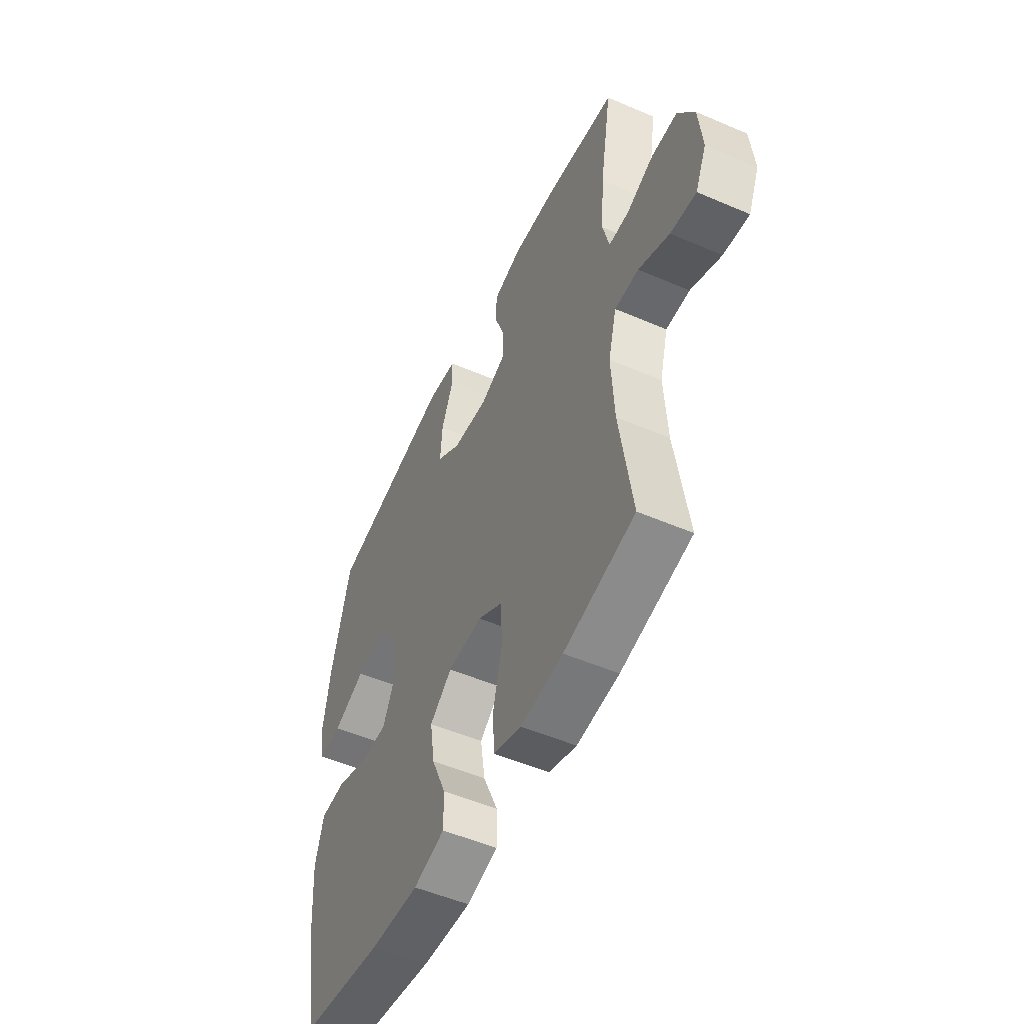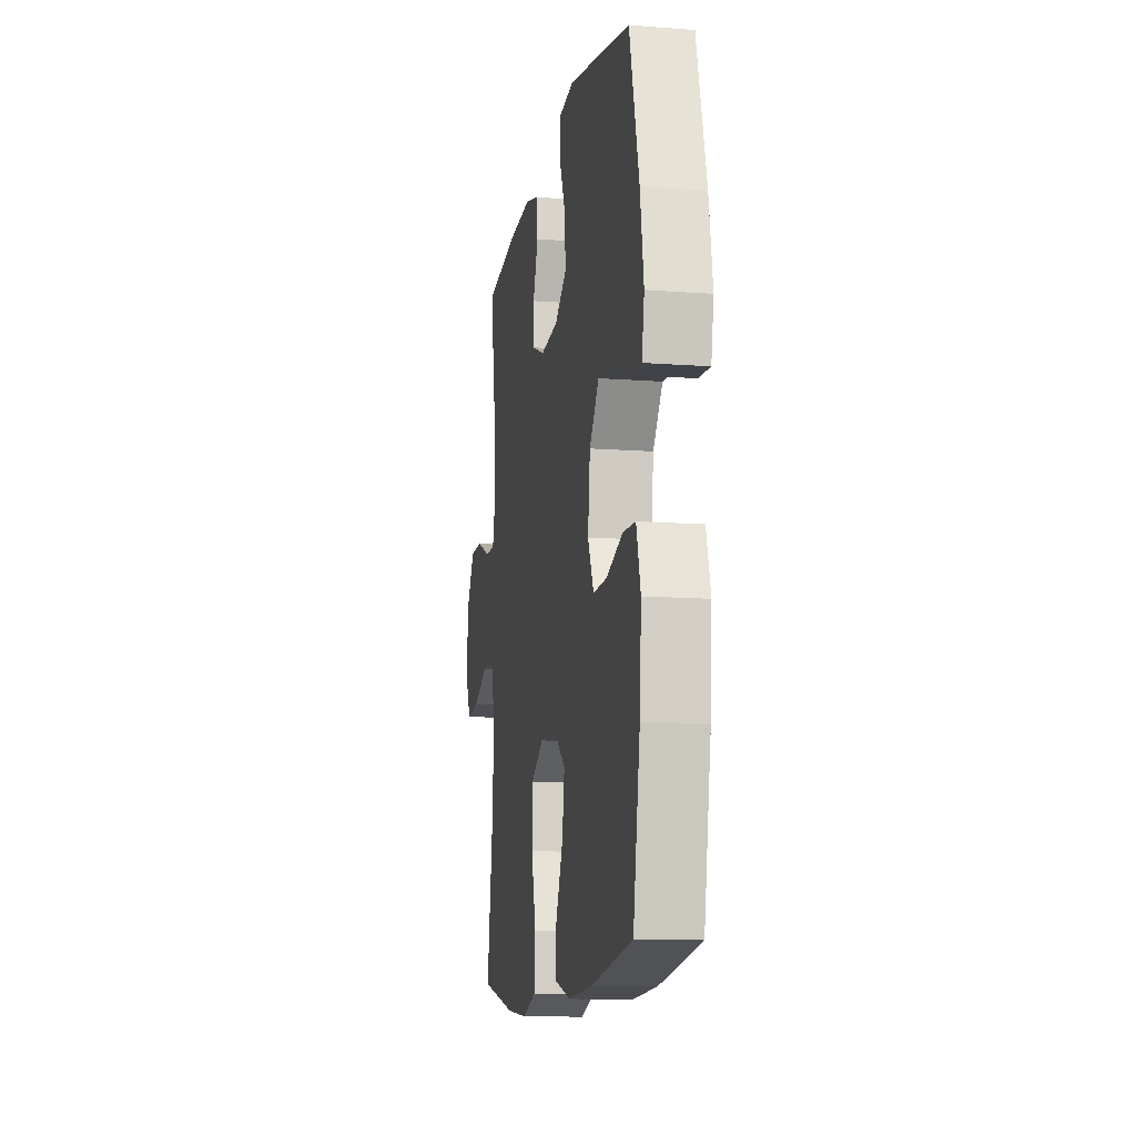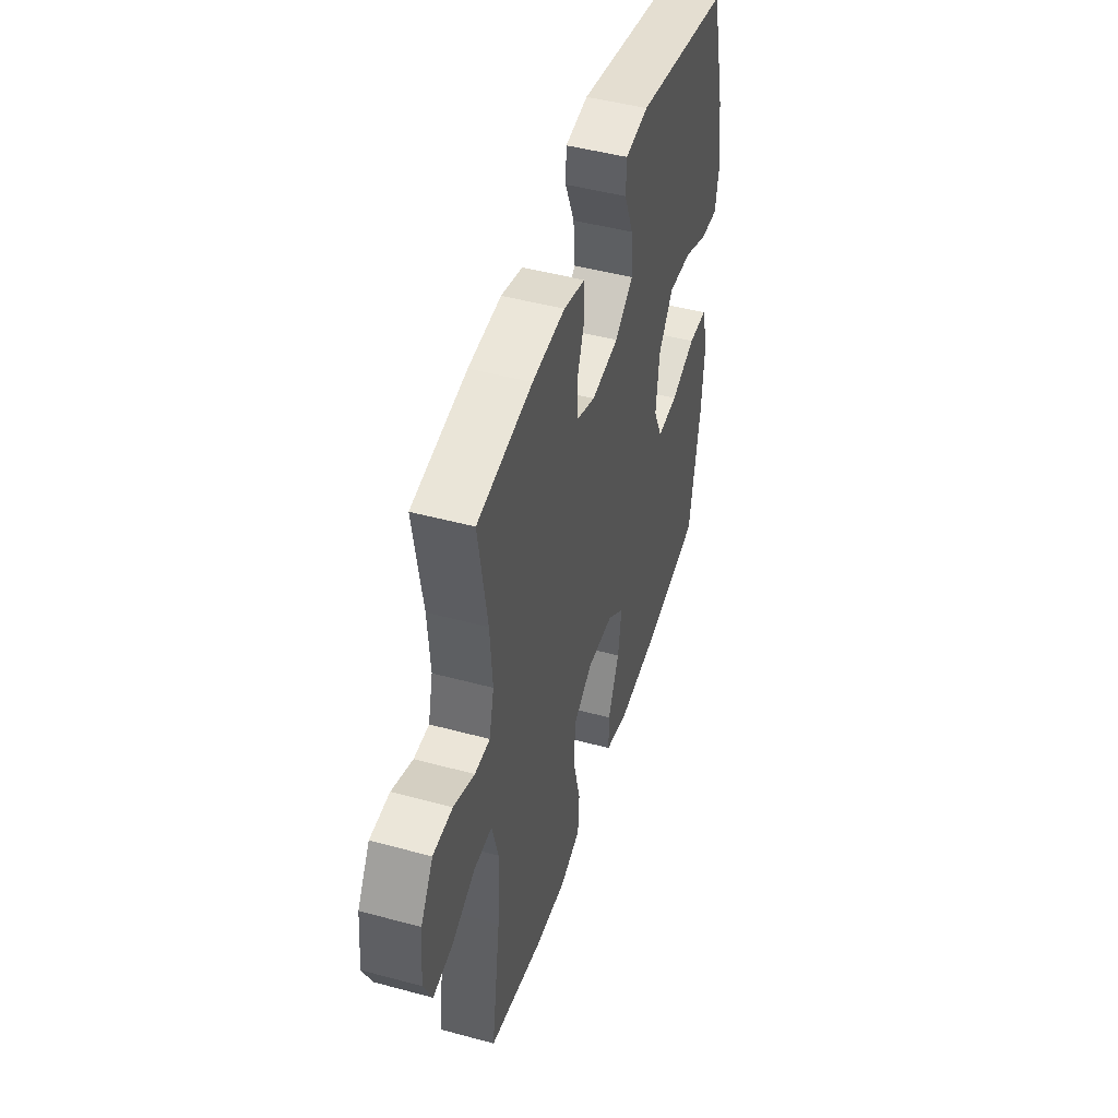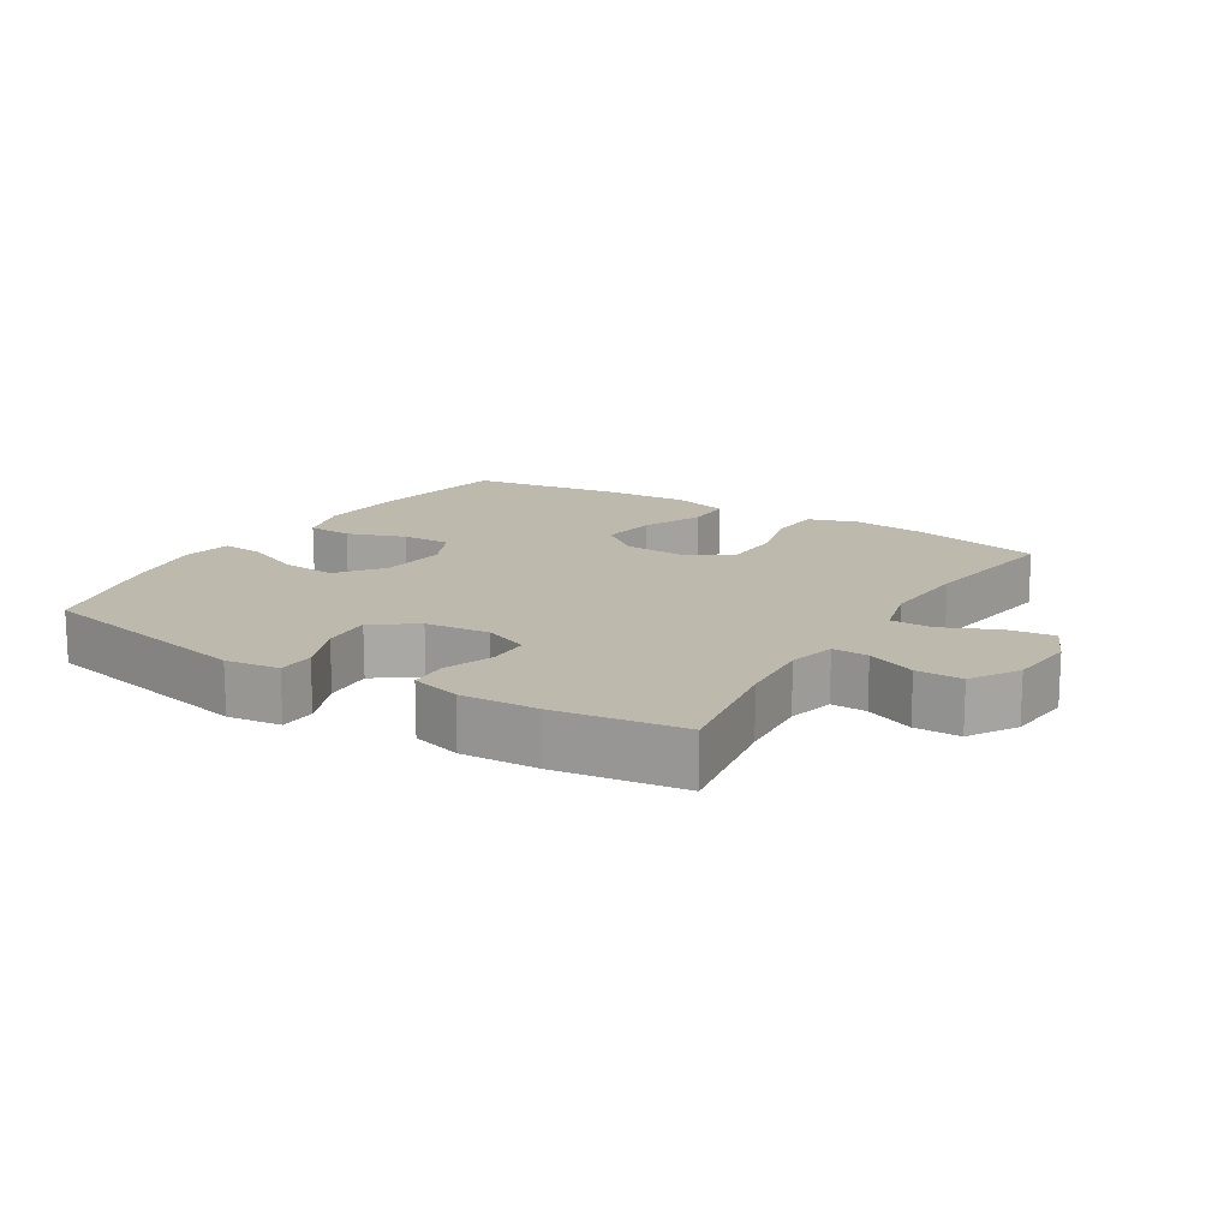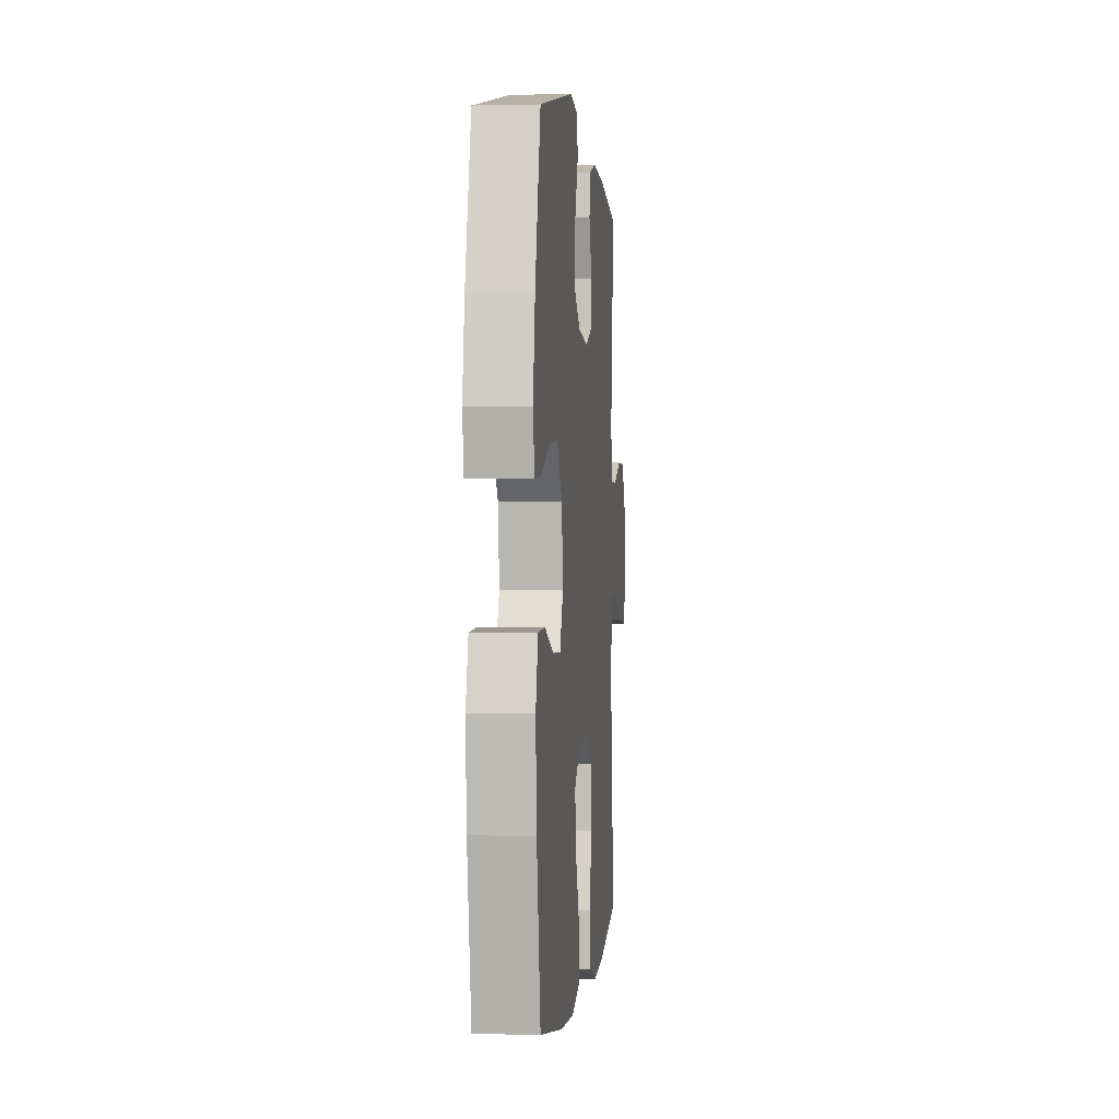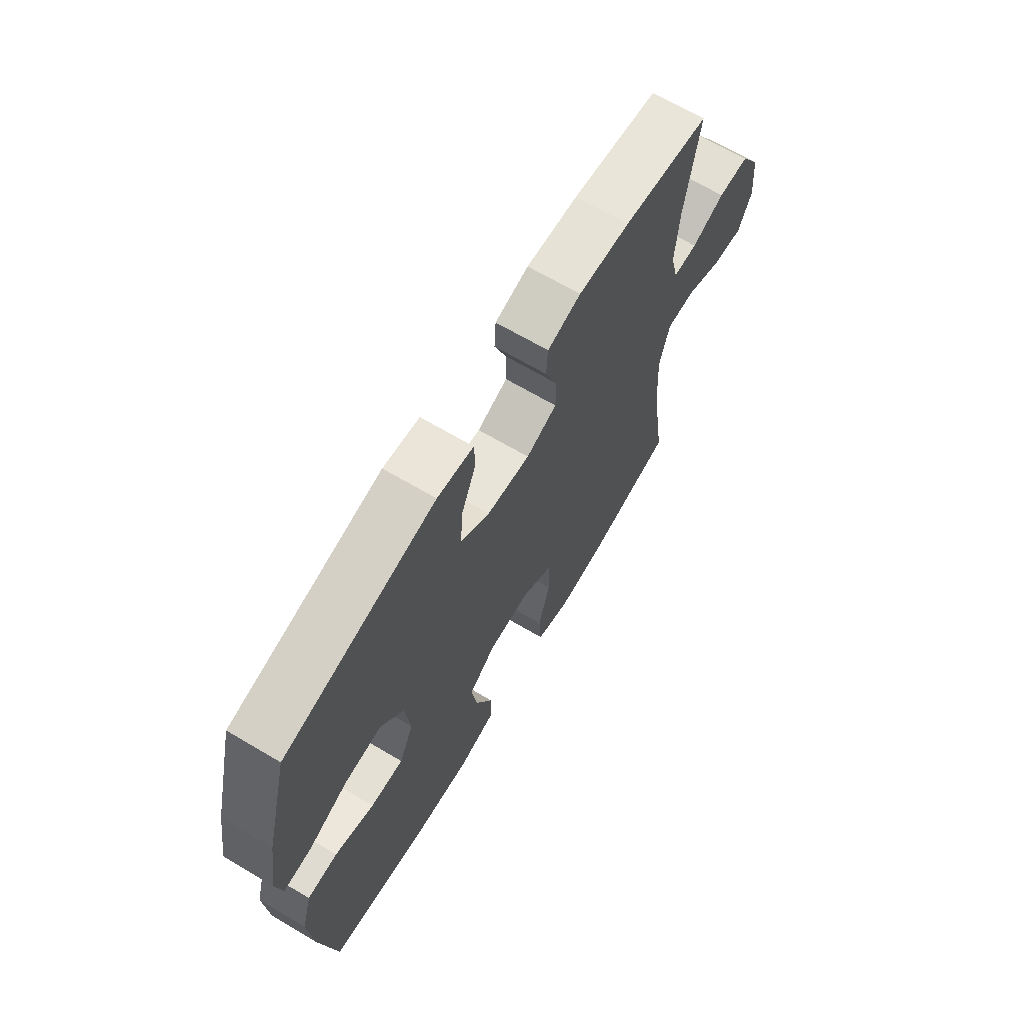
<metadata>
{"format":"obj","ext":"obj","renderer":"f3d","projection":"perspective","resolution":1024,"background":"white","views":[{"elev":-52.1,"azim":65.1,"up":"+Z"},{"elev":-11.7,"azim":-100.3,"up":"+Z"},{"elev":47.0,"azim":107.1,"up":"+Z"},{"elev":15.3,"azim":31.8,"up":"+Y"},{"elev":0.3,"azim":-84.3,"up":"+Z"},{"elev":67.1,"azim":-59.3,"up":"+Z"}]}
</metadata>
<code>
o path712
v -0.573 0.0375 0.2903
v -0.5929 0.0375 0.1684
v -0.5789 0.0375 0.09276
v -0.5156 0.0375 0.09732
v -0.4251 0.0375 0.136
v -0.3396 0.0375 0.1428
v -0.2863 0.0375 0.07343
v -0.2741 0.0375 -0.0294
v -0.3072 0.0375 -0.1011
v -0.3834 0.0375 -0.09891
v -0.4741 0.0375 -0.06675
v -0.544 0.0375 -0.07033
v -0.5676 0.0375 -0.1551
v -0.558 0.0375 -0.2859
v -0.5198 0.0375 -0.5047
v -0.2897 0.0375 -0.5417
v -0.153 0.0375 -0.5505
v -0.06595 0.0375 -0.5263
v -0.06633 0.0375 -0.4557
v -0.1071 0.0375 -0.3618
v -0.1199 0.0375 -0.2766
v -0.05815 0.0375 -0.2274
v 0.0385 0.0375 -0.2226
v 0.1087 0.0375 -0.266
v 0.1112 0.0375 -0.3544
v 0.08535 0.0375 -0.4565
v 0.0904 0.0375 -0.5342
v 0.1676 0.0375 -0.5599
v 0.2854 0.0375 -0.5485
v 0.4822 0.0375 -0.5047
v 0.4477 0.0375 -0.275
v 0.4397 0.0375 -0.1384
v 0.4628 0.0375 -0.05118
v 0.529 0.0375 -0.05093
v 0.6144 0.0375 -0.08972
v 0.6858 0.0375 -0.09831
v 0.7166 0.0375 -0.02973
v 0.7065 0.0375 0.07368
v 0.6612 0.0375 0.1473
v 0.59 0.0375 0.1476
v 0.5143 0.0375 0.116
v 0.4589 0.0375 0.1146
v 0.4412 0.0375 0.1873
v 0.45 0.0375 0.3026
v 0.4822 0.0375 0.497
v 0.2822 0.0375 0.5264
v 0.1628 0.0375 0.5327
v 0.08537 0.0375 0.5113
v 0.082 0.0375 0.4517
v 0.1104 0.0375 0.3751
v 0.1097 0.0375 0.3107
v 0.03924 0.0375 0.2823
v -0.06007 0.0375 0.293
v -0.1271 0.0375 0.3406
v -0.1216 0.0375 0.4182
v -0.08748 0.0375 0.5005
v -0.08974 0.0375 0.5578
v -0.1732 0.0375 0.569
v -0.5198 0.0375 0.497
v -0.573 -0.0375 0.2903
v -0.5929 -0.0375 0.1684
v -0.5789 -0.0375 0.09276
v -0.5156 -0.0375 0.09732
v -0.4251 -0.0375 0.136
v -0.3396 -0.0375 0.1428
v -0.2863 -0.0375 0.07343
v -0.2741 -0.0375 -0.0294
v -0.3072 -0.0375 -0.1011
v -0.3834 -0.0375 -0.09891
v -0.4741 -0.0375 -0.06675
v -0.544 -0.0375 -0.07033
v -0.5676 -0.0375 -0.1551
v -0.558 -0.0375 -0.2859
v -0.5198 -0.0375 -0.5047
v -0.2897 -0.0375 -0.5417
v -0.153 -0.0375 -0.5505
v -0.06595 -0.0375 -0.5263
v -0.06633 -0.0375 -0.4557
v -0.1071 -0.0375 -0.3618
v -0.1199 -0.0375 -0.2766
v -0.05815 -0.0375 -0.2274
v 0.0385 -0.0375 -0.2226
v 0.1087 -0.0375 -0.266
v 0.1112 -0.0375 -0.3544
v 0.08535 -0.0375 -0.4565
v 0.0904 -0.0375 -0.5342
v 0.1676 -0.0375 -0.5599
v 0.2854 -0.0375 -0.5485
v 0.4822 -0.0375 -0.5047
v 0.4477 -0.0375 -0.275
v 0.4397 -0.0375 -0.1384
v 0.4628 -0.0375 -0.05118
v 0.529 -0.0375 -0.05093
v 0.6144 -0.0375 -0.08972
v 0.6858 -0.0375 -0.09831
v 0.7166 -0.0375 -0.02973
v 0.7065 -0.0375 0.07368
v 0.6612 -0.0375 0.1473
v 0.59 -0.0375 0.1476
v 0.5143 -0.0375 0.116
v 0.4589 -0.0375 0.1146
v 0.4412 -0.0375 0.1873
v 0.45 -0.0375 0.3026
v 0.4822 -0.0375 0.497
v 0.2822 -0.0375 0.5264
v 0.1628 -0.0375 0.5327
v 0.08537 -0.0375 0.5113
v 0.082 -0.0375 0.4517
v 0.1104 -0.0375 0.3751
v 0.1097 -0.0375 0.3107
v 0.03924 -0.0375 0.2823
v -0.06007 -0.0375 0.293
v -0.1271 -0.0375 0.3406
v -0.1216 -0.0375 0.4182
v -0.08748 -0.0375 0.5005
v -0.08974 -0.0375 0.5578
v -0.1732 -0.0375 0.569
v -0.5198 -0.0375 0.497
v -0.08974 0.0375 0.5578
v -0.08974 0.0375 0.5578
v -0.1732 0.0375 0.569
v -0.08748 0.0375 0.5005
v 0.2822 0.0375 0.5264
v 0.1628 0.0375 0.5327
v 0.08537 0.0375 0.5113
v 0.08537 0.0375 0.5113
v 0.082 0.0375 0.4517
v 0.4822 0.0375 0.497
v 0.4822 0.0375 0.497
v -0.5198 0.0375 0.497
v -0.5198 0.0375 0.497
v -0.1216 0.0375 0.4182
v 0.1104 0.0375 0.3751
v -0.1271 0.0375 0.3406
v 0.45 0.0375 0.3026
v -0.573 0.0375 0.2903
v 0.1097 0.0375 0.3107
v 0.1097 0.0375 0.3107
v -0.06007 0.0375 0.293
v 0.03924 0.0375 0.2823
v 0.4412 0.0375 0.1873
v -0.5929 0.0375 0.1684
v 0.4589 0.0375 0.1146
v 0.4589 0.0375 0.1146
v -0.4251 0.0375 0.136
v -0.3396 0.0375 0.1428
v -0.5789 0.0375 0.09276
v -0.5789 0.0375 0.09276
v 0.6612 0.0375 0.1473
v 0.59 0.0375 0.1476
v 0.5143 0.0375 0.116
v 0.7065 0.0375 0.07368
v -0.2863 0.0375 0.07343
v -0.5156 0.0375 0.09732
v 0.7166 0.0375 -0.02973
v -0.2741 0.0375 -0.0294
v -0.3072 0.0375 -0.1011
v -0.3072 0.0375 -0.1011
v 0.6858 0.0375 -0.09831
v 0.6858 0.0375 -0.09831
v 0.4628 0.0375 -0.05118
v 0.4628 0.0375 -0.05118
v 0.529 0.0375 -0.05093
v 0.6144 0.0375 -0.08972
v 0.4397 0.0375 -0.1384
v -0.3834 0.0375 -0.09891
v -0.4741 0.0375 -0.06675
v -0.544 0.0375 -0.07033
v -0.544 0.0375 -0.07033
v -0.5676 0.0375 -0.1551
v 0.4477 0.0375 -0.275
v -0.05815 0.0375 -0.2274
v 0.0385 0.0375 -0.2226
v -0.558 0.0375 -0.2859
v 0.1087 0.0375 -0.266
v -0.1199 0.0375 -0.2766
v 0.1112 0.0375 -0.3544
v -0.1071 0.0375 -0.3618
v 0.08535 0.0375 -0.4565
v -0.06633 0.0375 -0.4557
v 0.4822 0.0375 -0.5047
v 0.4822 0.0375 -0.5047
v -0.06595 0.0375 -0.5263
v -0.06595 0.0375 -0.5263
v 0.0904 0.0375 -0.5342
v 0.0904 0.0375 -0.5342
v -0.5198 0.0375 -0.5047
v -0.5198 0.0375 -0.5047
v -0.2897 0.0375 -0.5417
v 0.2854 0.0375 -0.5485
v -0.153 0.0375 -0.5505
v 0.1676 0.0375 -0.5599
v -0.08974 -0.0375 0.5578
v -0.08974 -0.0375 0.5578
v -0.1732 -0.0375 0.569
v -0.08748 -0.0375 0.5005
v 0.2822 -0.0375 0.5264
v 0.1628 -0.0375 0.5327
v 0.08537 -0.0375 0.5113
v 0.08537 -0.0375 0.5113
v 0.082 -0.0375 0.4517
v 0.4822 -0.0375 0.497
v 0.4822 -0.0375 0.497
v -0.5198 -0.0375 0.497
v -0.5198 -0.0375 0.497
v -0.1216 -0.0375 0.4182
v 0.1104 -0.0375 0.3751
v -0.1271 -0.0375 0.3406
v 0.45 -0.0375 0.3026
v -0.573 -0.0375 0.2903
v 0.1097 -0.0375 0.3107
v 0.1097 -0.0375 0.3107
v -0.06007 -0.0375 0.293
v 0.03924 -0.0375 0.2823
v 0.4412 -0.0375 0.1873
v -0.5929 -0.0375 0.1684
v 0.4589 -0.0375 0.1146
v 0.4589 -0.0375 0.1146
v -0.4251 -0.0375 0.136
v -0.3396 -0.0375 0.1428
v -0.5789 -0.0375 0.09276
v -0.5789 -0.0375 0.09276
v 0.6612 -0.0375 0.1473
v 0.59 -0.0375 0.1476
v 0.5143 -0.0375 0.116
v 0.7065 -0.0375 0.07368
v -0.2863 -0.0375 0.07343
v -0.5156 -0.0375 0.09732
v 0.7166 -0.0375 -0.02973
v -0.2741 -0.0375 -0.0294
v -0.3072 -0.0375 -0.1011
v -0.3072 -0.0375 -0.1011
v 0.6858 -0.0375 -0.09831
v 0.6858 -0.0375 -0.09831
v 0.4628 -0.0375 -0.05118
v 0.4628 -0.0375 -0.05118
v 0.529 -0.0375 -0.05093
v 0.6144 -0.0375 -0.08972
v 0.4397 -0.0375 -0.1384
v -0.3834 -0.0375 -0.09891
v -0.4741 -0.0375 -0.06675
v -0.544 -0.0375 -0.07033
v -0.544 -0.0375 -0.07033
v -0.5676 -0.0375 -0.1551
v 0.4477 -0.0375 -0.275
v -0.05815 -0.0375 -0.2274
v 0.0385 -0.0375 -0.2226
v -0.558 -0.0375 -0.2859
v 0.1087 -0.0375 -0.266
v -0.1199 -0.0375 -0.2766
v 0.1112 -0.0375 -0.3544
v -0.1071 -0.0375 -0.3618
v 0.08535 -0.0375 -0.4565
v -0.06633 -0.0375 -0.4557
v 0.4822 -0.0375 -0.5047
v 0.4822 -0.0375 -0.5047
v -0.06595 -0.0375 -0.5263
v -0.06595 -0.0375 -0.5263
v 0.0904 -0.0375 -0.5342
v 0.0904 -0.0375 -0.5342
v -0.5198 -0.0375 -0.5047
v -0.5198 -0.0375 -0.5047
v -0.2897 -0.0375 -0.5417
v 0.2854 -0.0375 -0.5485
v -0.153 -0.0375 -0.5505
v 0.1676 -0.0375 -0.5599
f 211 215 209
f 250 231 248
f 245 251 264
f 250 263 252
f 226 238 229
f 204 206 195
f 208 206 204
f 197 209 202
f 204 220 208
f 245 264 255
f 224 226 223
f 195 196 193
f 208 227 213
f 207 211 209
f 253 264 251
f 210 220 204
f 197 207 209
f 219 216 228
f 207 198 201
f 249 245 239
f 248 263 250
f 246 231 250
f 198 207 197
f 220 227 208
f 229 238 233
f 228 216 221
f 227 230 213
f 265 252 263
f 211 217 215
f 251 245 249
f 266 264 253
f 231 246 230
f 225 237 224
f 235 249 239
f 201 198 199
f 214 217 211
f 237 238 226
f 259 266 253
f 230 246 247
f 230 247 214
f 237 226 224
f 247 217 214
f 216 219 210
f 213 230 214
f 242 244 241
f 254 265 257
f 220 210 219
f 235 237 225
f 247 249 235
f 241 244 240
f 217 247 235
f 252 265 254
f 217 235 225
f 261 263 248
f 206 196 195
f 244 248 240
f 240 248 231
f 120 58 117 194
f 56 57 116 115
f 46 47 106 105
f 47 126 200 106
f 48 49 108 107
f 129 46 105 203
f 58 131 205 117
f 55 56 115 114
f 49 50 109 108
f 54 55 114 113
f 44 45 104 103
f 59 1 60 118
f 50 138 212 109
f 53 54 113 112
f 51 52 111 110
f 43 44 103 102
f 52 53 112 111
f 1 2 61 60
f 144 43 102 218
f 5 6 65 64
f 2 148 222 61
f 39 40 99 98
f 40 41 100 99
f 38 39 98 97
f 6 7 66 65
f 4 5 64 63
f 3 4 63 62
f 41 42 101 100
f 37 38 97 96
f 7 8 67 66
f 8 158 232 67
f 160 37 96 234
f 162 34 93 236
f 35 36 95 94
f 34 35 94 93
f 32 33 92 91
f 10 11 70 69
f 11 169 243 70
f 12 13 72 71
f 9 10 69 68
f 31 32 91 90
f 22 23 82 81
f 13 14 73 72
f 23 24 83 82
f 21 22 81 80
f 24 25 84 83
f 20 21 80 79
f 25 26 85 84
f 19 20 79 78
f 182 31 90 256
f 184 19 78 258
f 26 186 260 85
f 14 188 262 73
f 15 16 75 74
f 29 30 89 88
f 17 18 77 76
f 16 17 76 75
f 28 29 88 87
f 27 28 87 86
f 137 135 141
f 176 174 157
f 171 190 177
f 176 178 189
f 152 155 164
f 130 121 132
f 134 130 132
f 123 128 135
f 130 134 146
f 171 181 190
f 150 149 152
f 121 119 122
f 134 139 153
f 133 135 137
f 179 177 190
f 136 130 146
f 123 135 133
f 145 154 142
f 133 127 124
f 175 165 171
f 174 176 189
f 172 176 157
f 124 123 133
f 146 134 153
f 155 159 164
f 154 147 142
f 153 139 156
f 191 189 178
f 137 141 143
f 177 175 171
f 192 179 190
f 157 156 172
f 151 150 163
f 161 165 175
f 127 125 124
f 140 137 143
f 163 152 164
f 185 179 192
f 156 173 172
f 156 140 173
f 163 150 152
f 173 140 143
f 142 136 145
f 139 140 156
f 168 167 170
f 180 183 191
f 146 145 136
f 161 151 163
f 173 161 175
f 167 166 170
f 143 161 173
f 178 180 191
f 143 151 161
f 187 174 189
f 132 121 122
f 170 166 174
f 166 157 174

</code>
